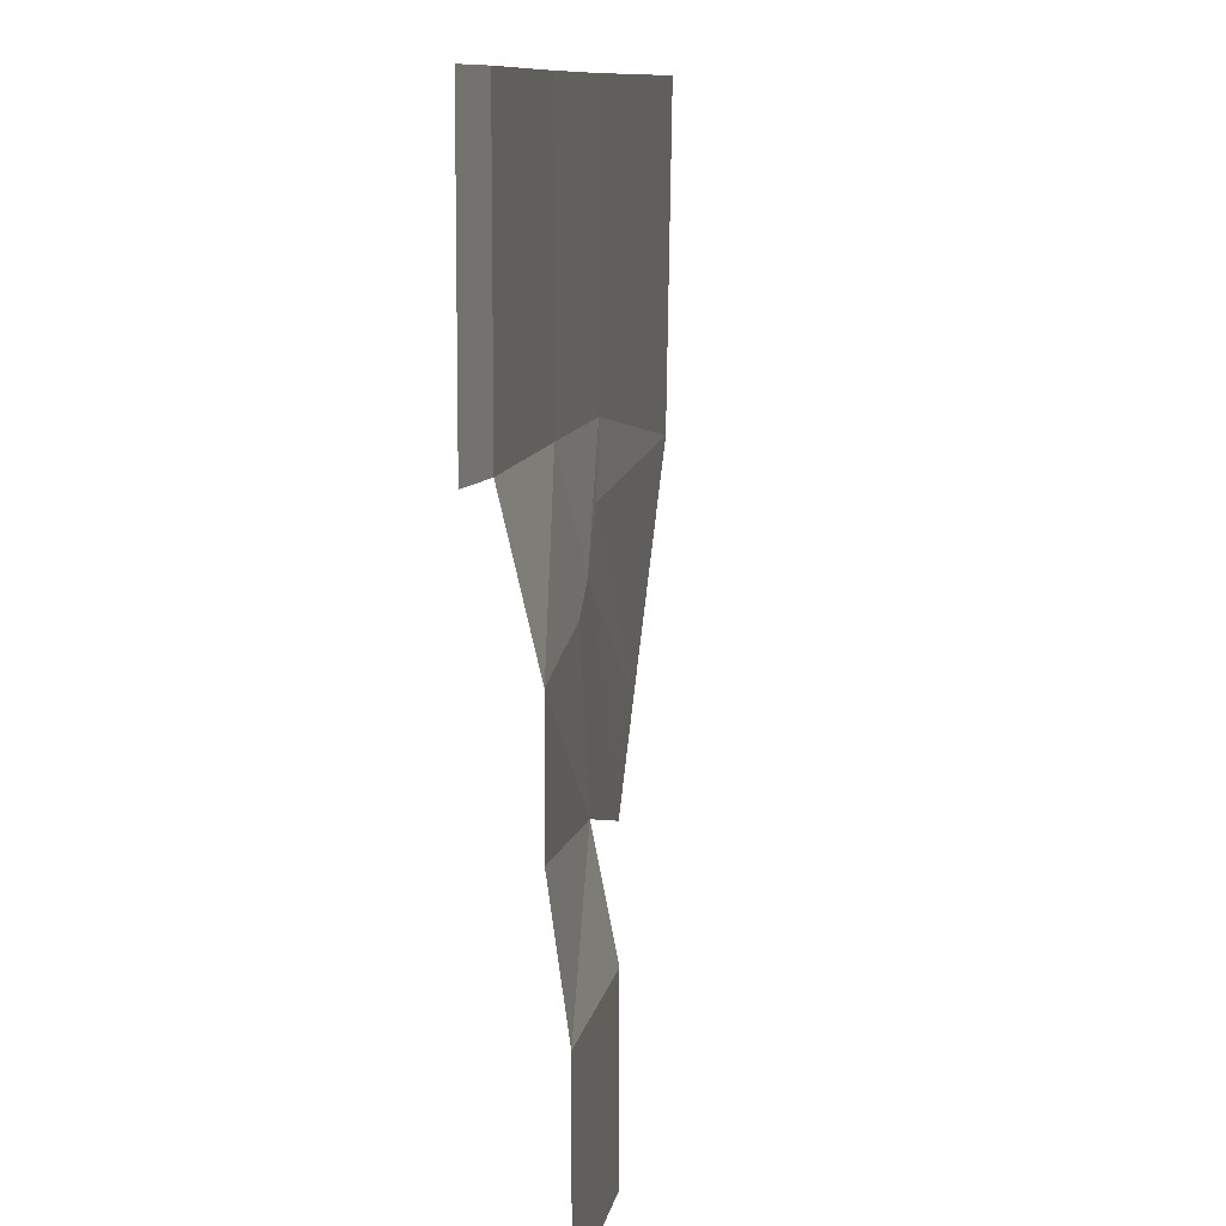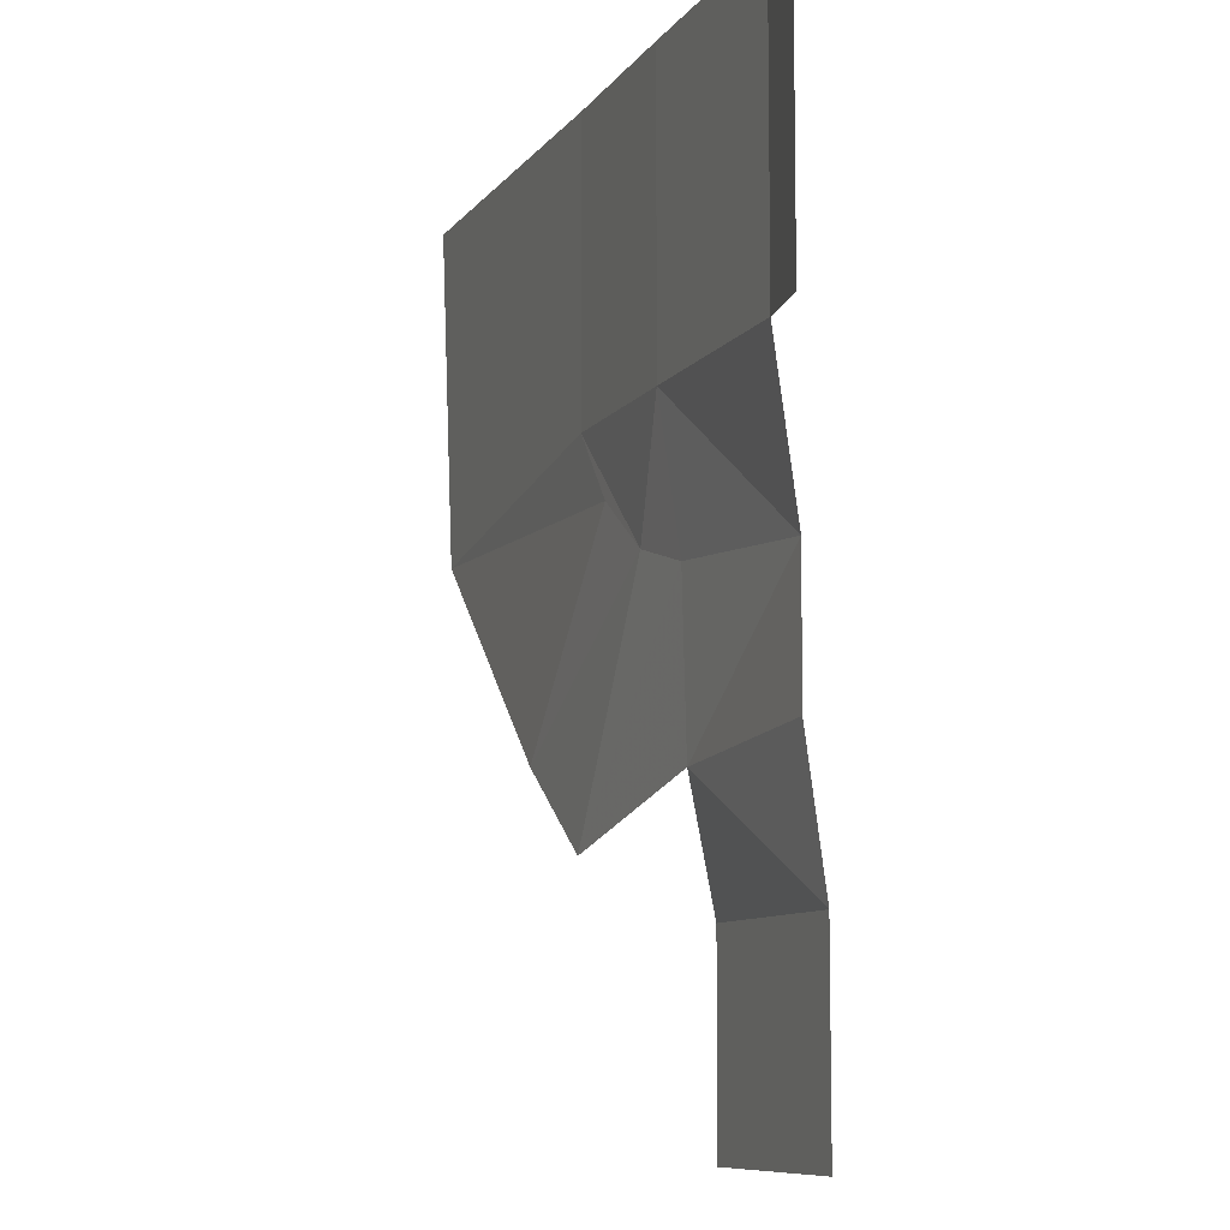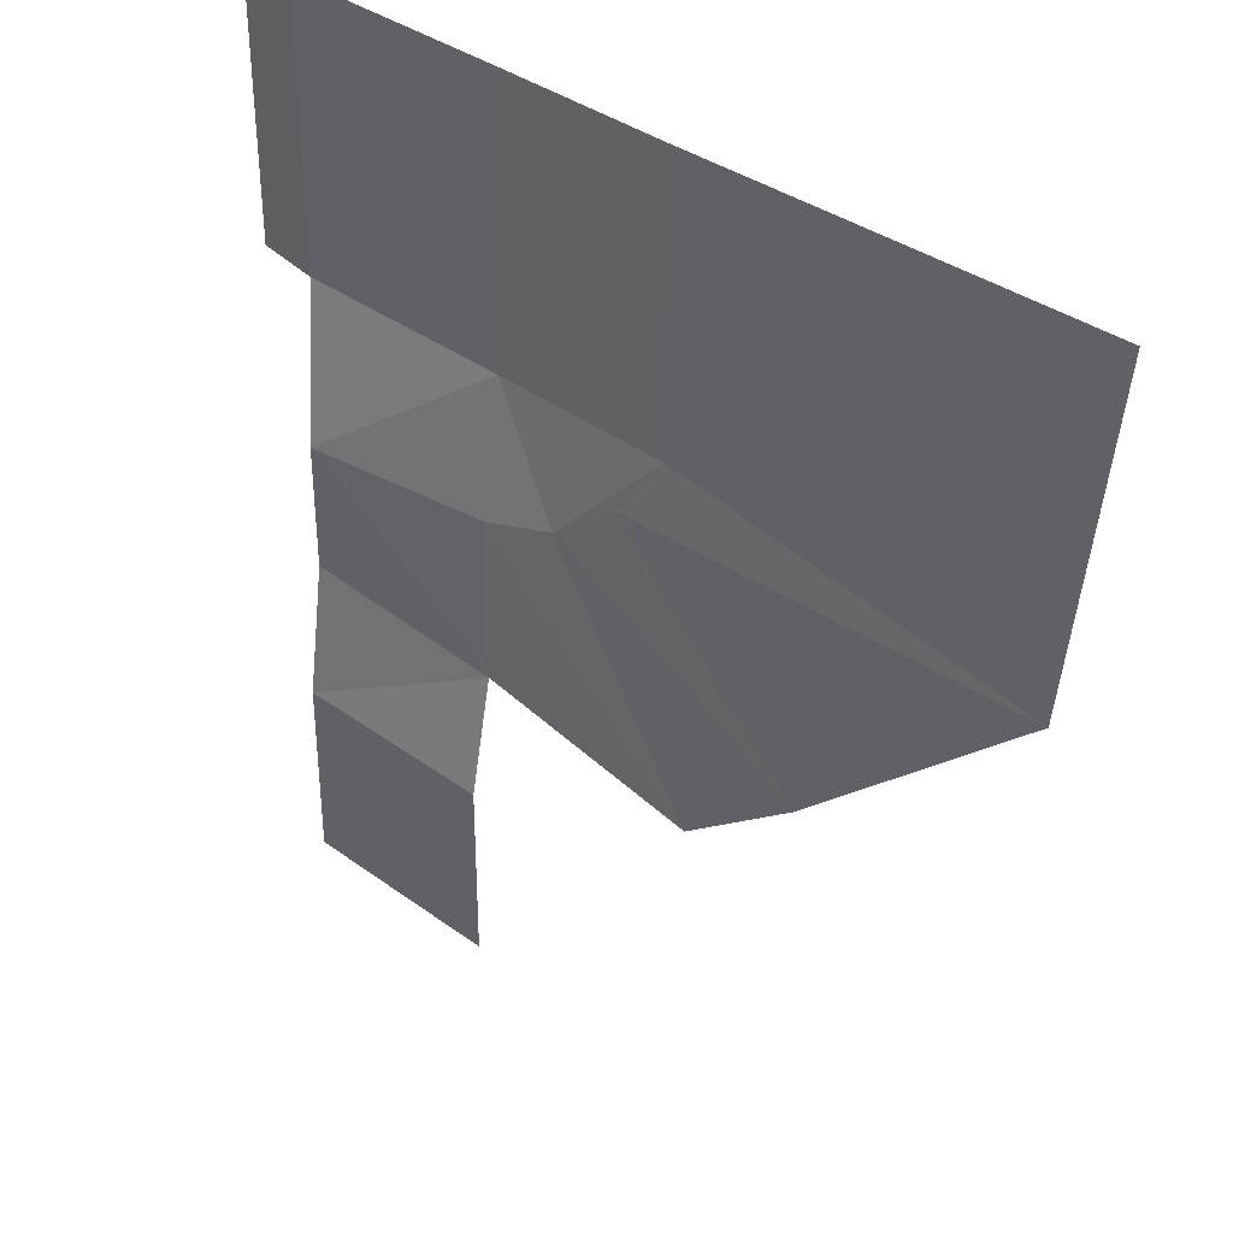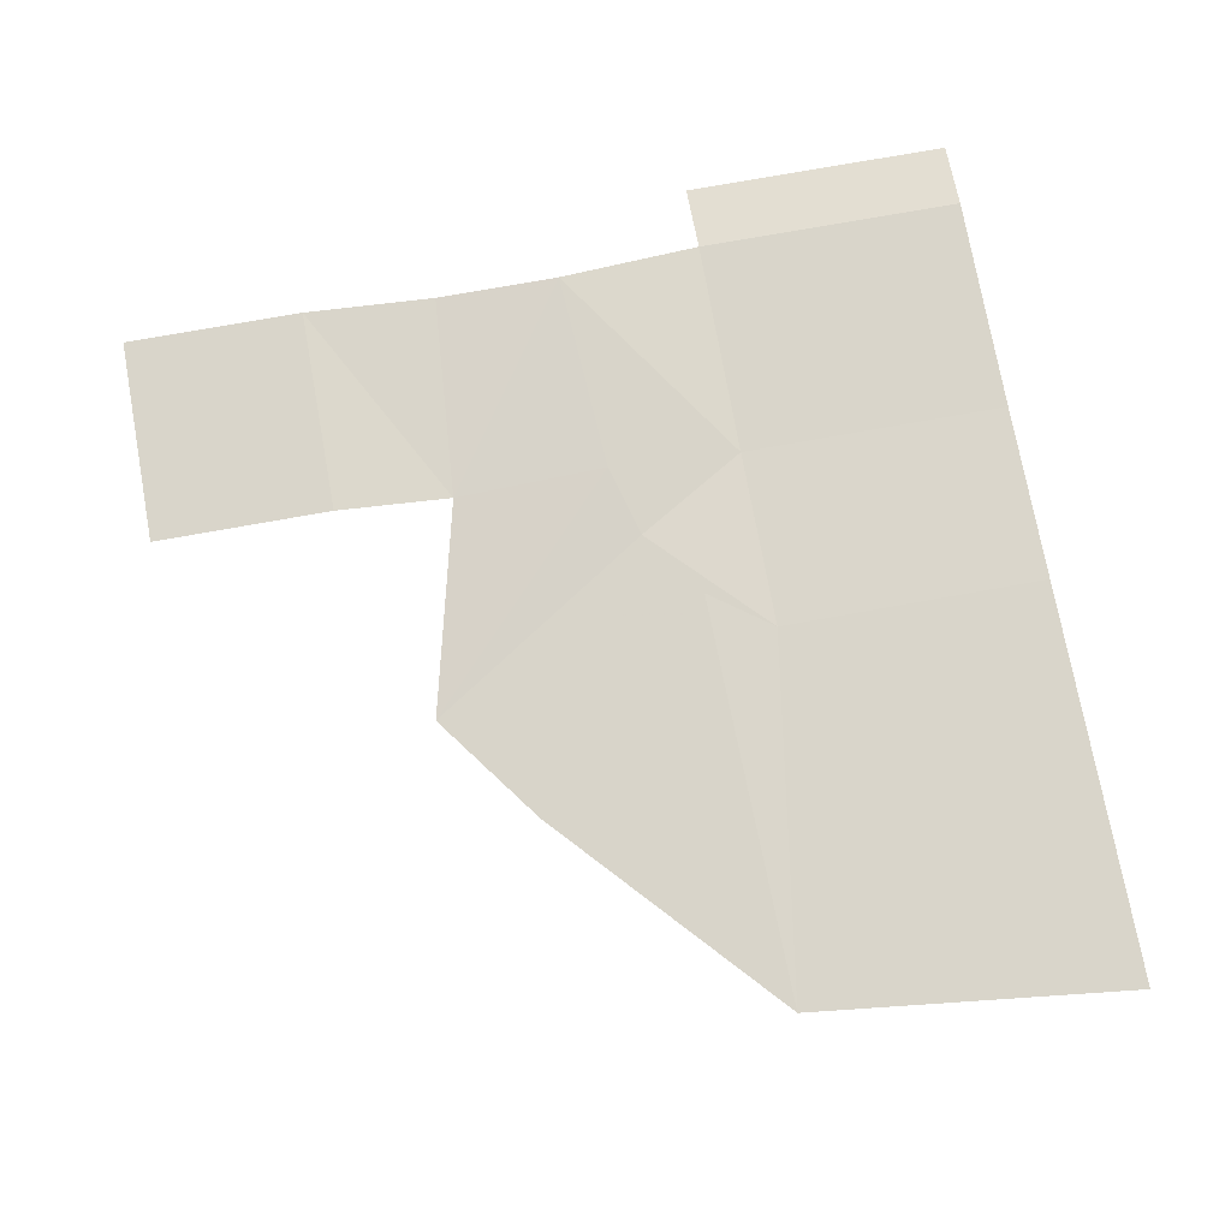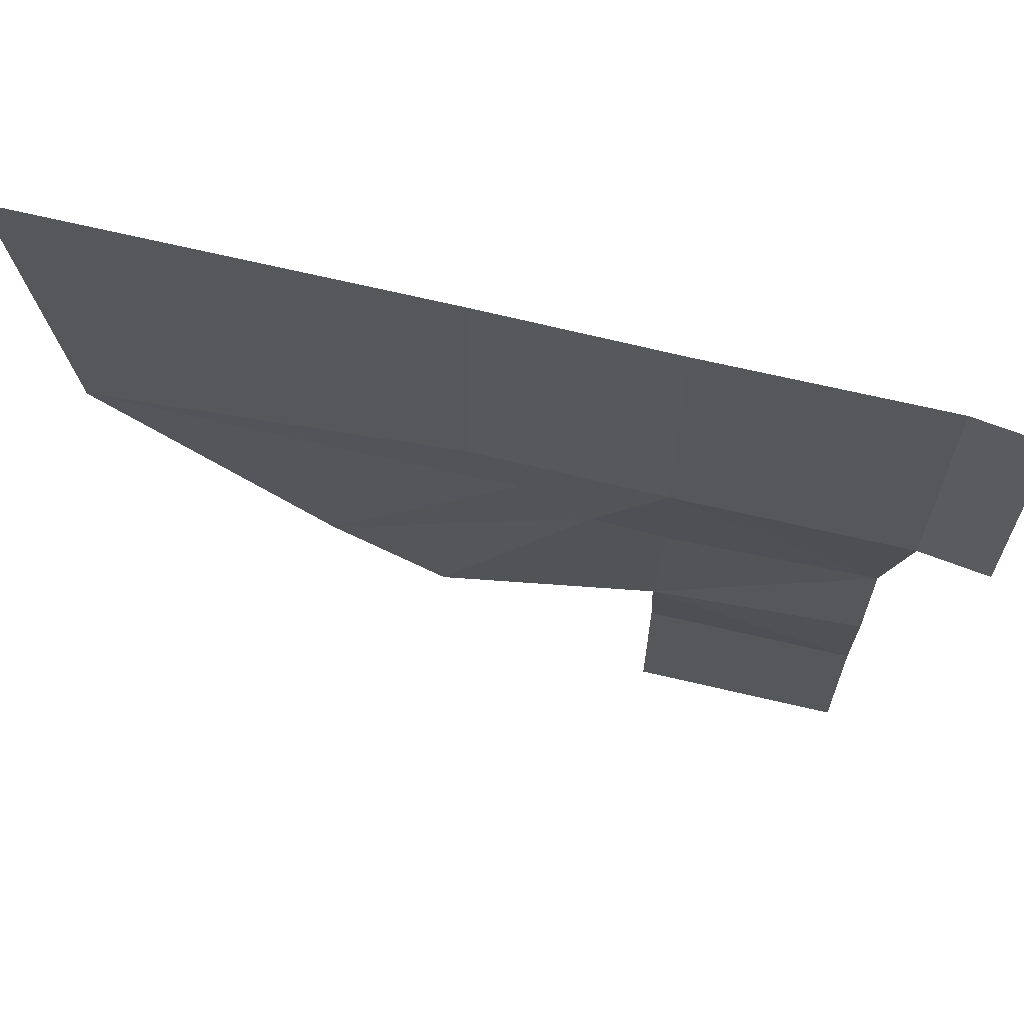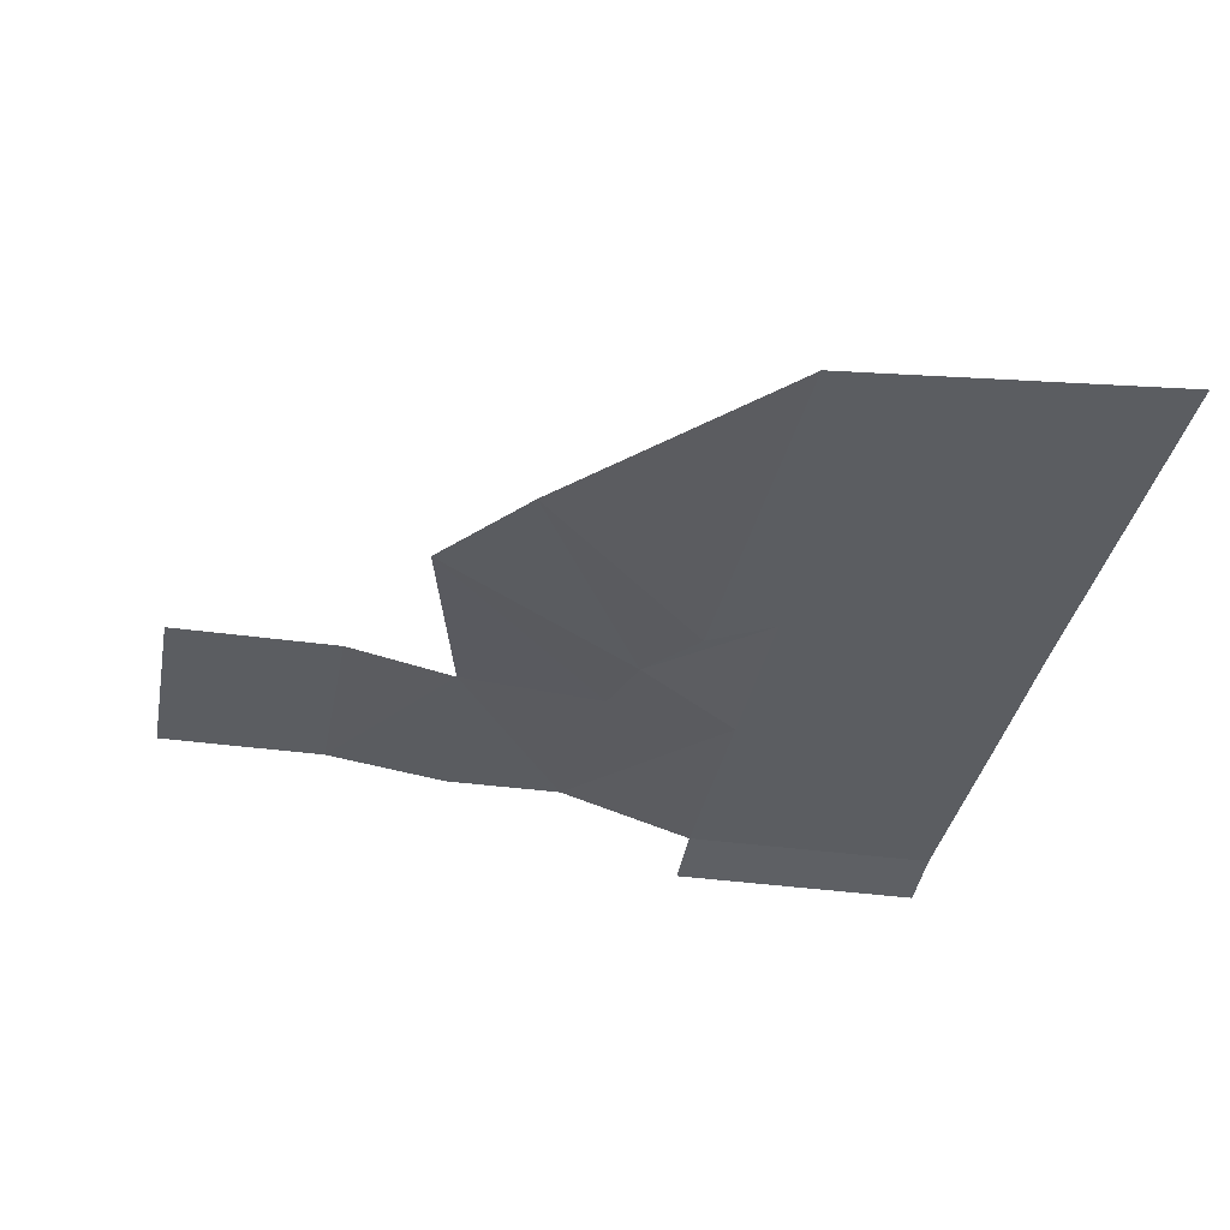
<metadata>
{"format":"obj","ext":"obj","renderer":"f3d","projection":"perspective","resolution":1024,"background":"white","views":[{"elev":9.5,"azim":99.4,"up":"+Z"},{"elev":-8.6,"azim":70.4,"up":"+Z"},{"elev":36.6,"azim":-136.4,"up":"+Z"},{"elev":74.7,"azim":-100.2,"up":"+Y"},{"elev":66.2,"azim":13.4,"up":"+Z"},{"elev":-35.4,"azim":-100.7,"up":"+Y"}]}
</metadata>
<code>
v -36.42 -0.8914 88.17 1
v 80.95 -0.8914 88.17 1
v 80.95 -0.8914 -12.19 1
v -36.42 -0.8914 -12.19 1
v -36.42 -13.76 153.2 1
v 80.95 -11.24 162.2 1
v -32.69 -17.46 240.2 1
v 80.95 -11.08 232.5 1
v -156.9 -21.01 123.6 1
v -73.41 -21.01 251.8 1
v -218.9 -23.88 169.9 1
v -111.5 -23.88 279.8 1
v -344.5 -26.81 285.5 1
v -136.6 -26.81 315.8 1
v -365.2 -26.81 470.6 1
v -136.6 -26.81 468.8 1
v -33.6 -28.03 468.4 1
v -33.6 -28.03 315.4 1
v 92.47 -28.03 468.4 1
v 92.47 -28.03 315.4 1
v 130.6 -33.37 468.4 1
v 130.6 -33.37 315.4 1
f 1 2 3
f 1 3 4
f 5 6 2
f 5 2 1
f 5 7 8
f 5 8 6
f 7 5 9
f 7 9 10
f 11 12 10
f 11 10 9
f 12 11 13
f 12 13 14
f 15 16 14
f 15 14 13
f 14 16 17
f 14 17 18
f 18 17 19
f 18 19 20
f 20 19 21
f 20 21 22
f 10 12 14
f 10 14 18
f 7 10 18
f 8 7 18
f 8 18 20

</code>
